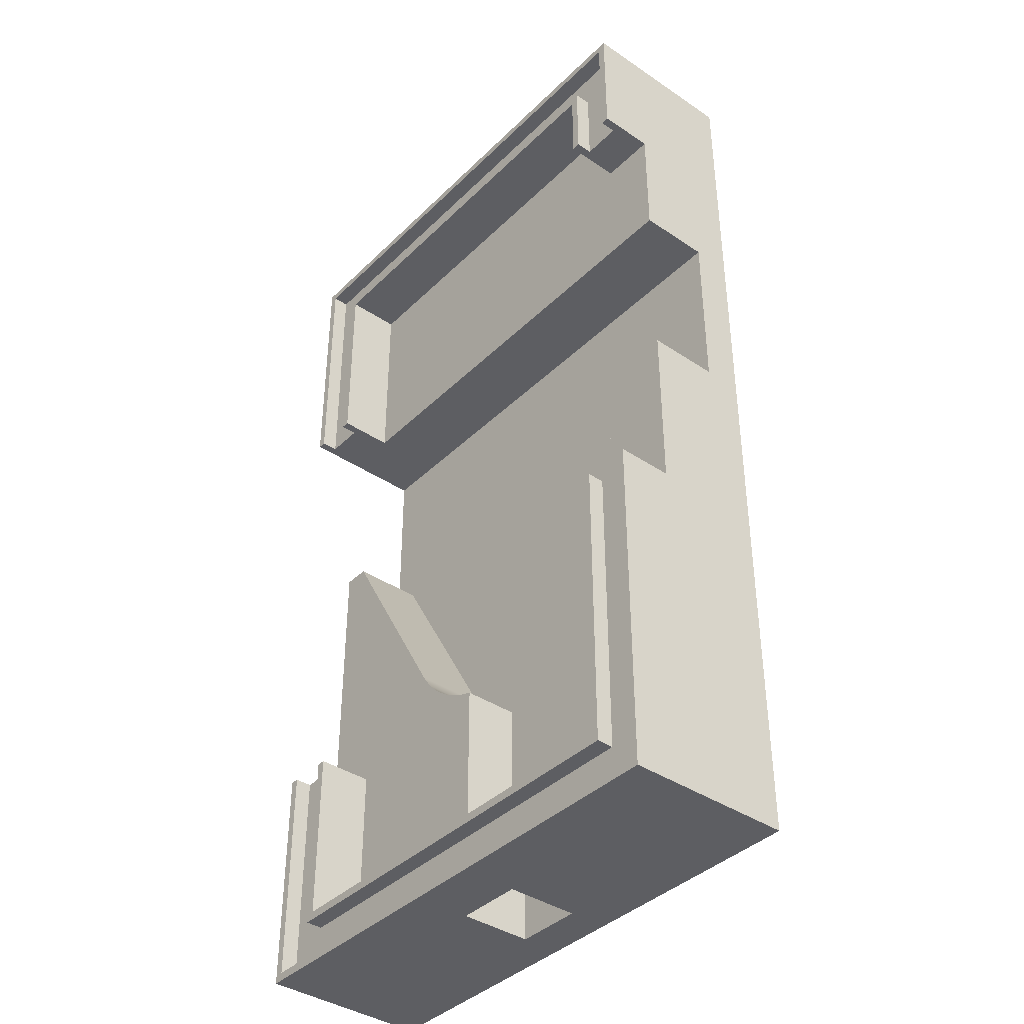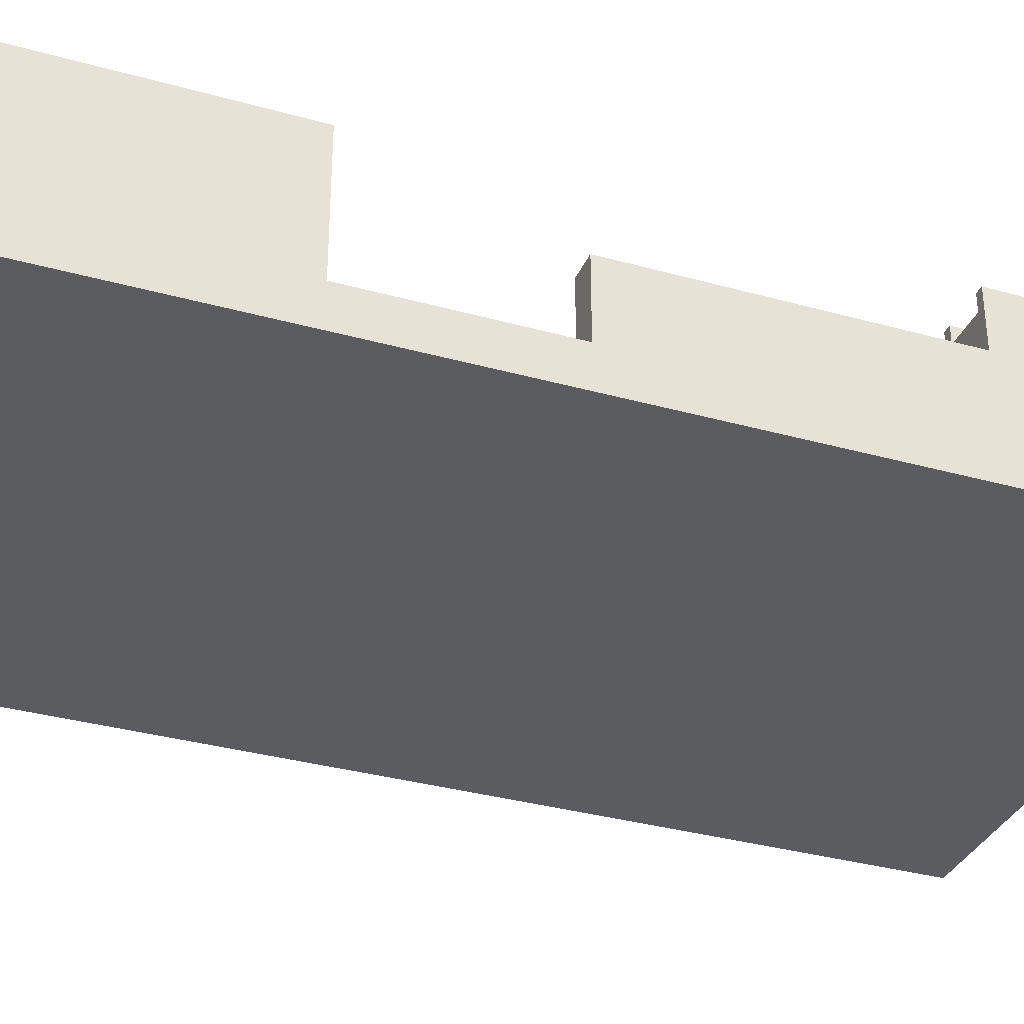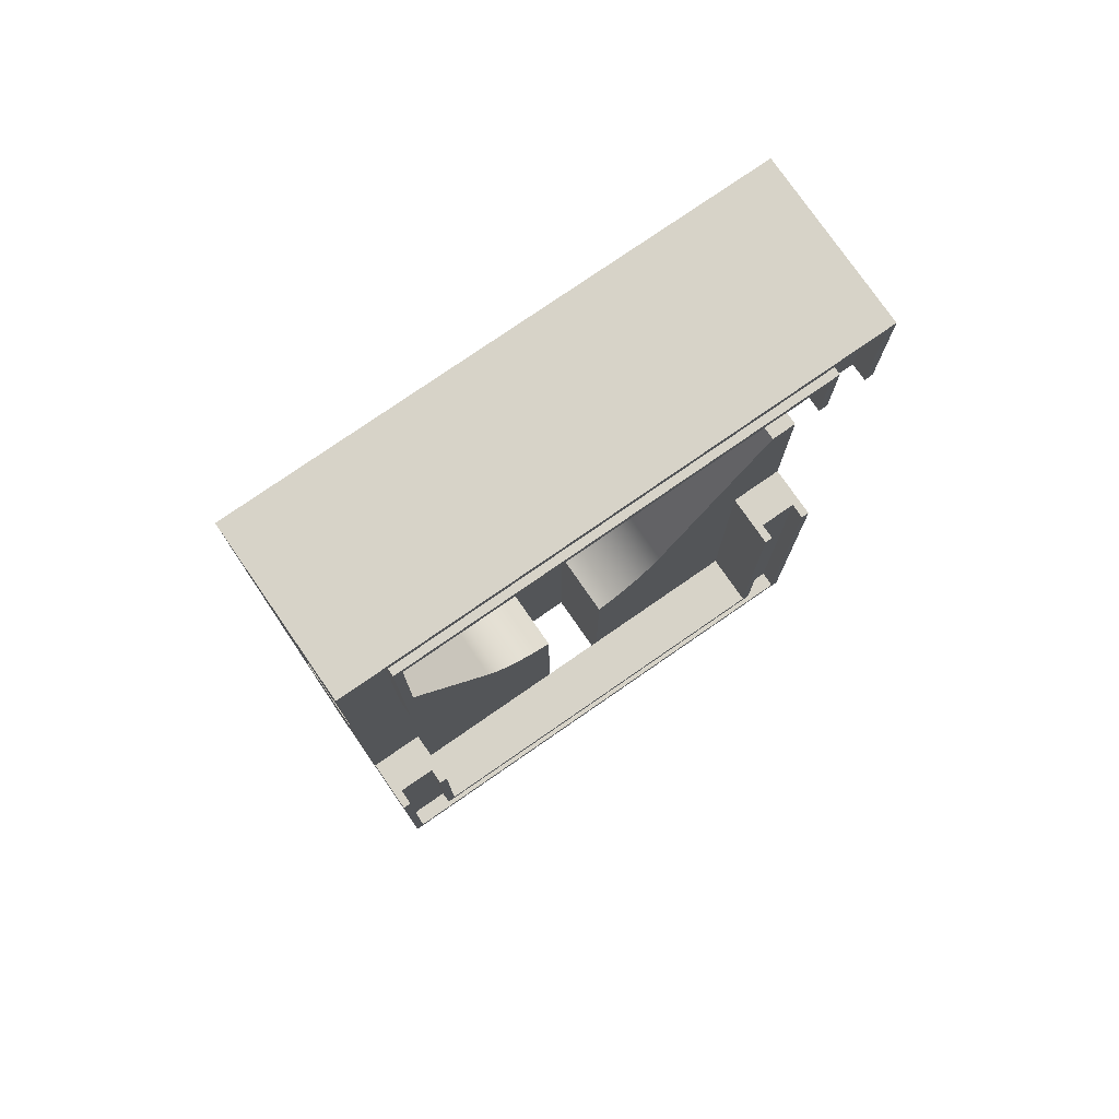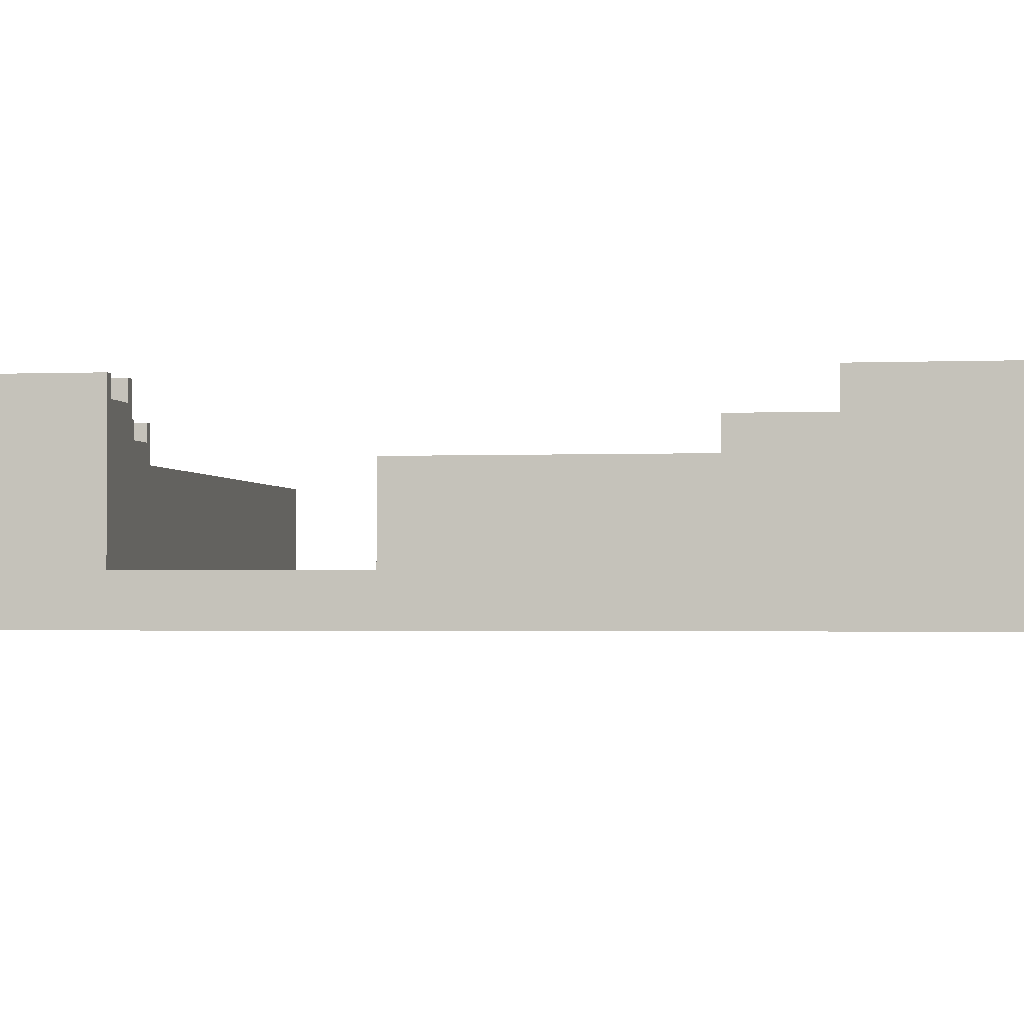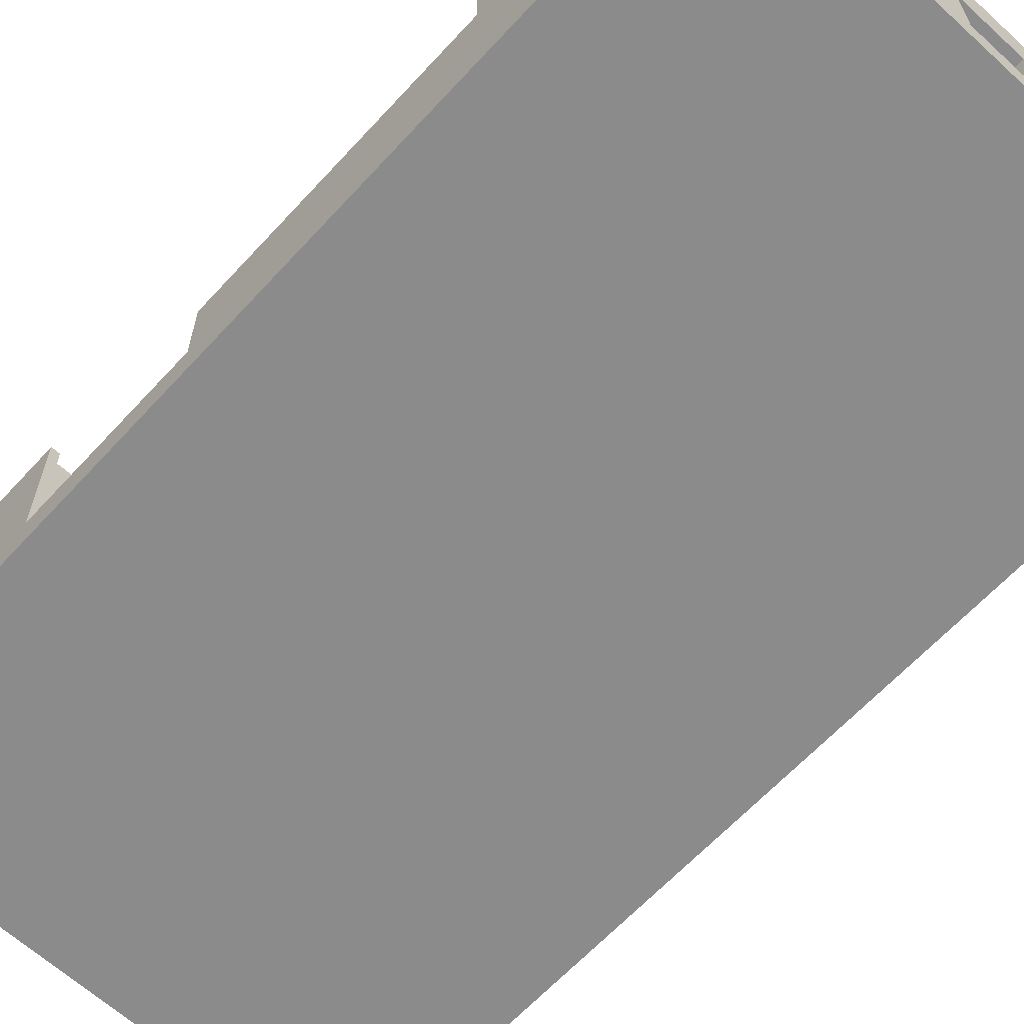
<metadata>
{"format":"obj","ext":"obj","renderer":"f3d","projection":"perspective","resolution":1024,"background":"white","views":[{"elev":-39.4,"azim":50.1,"up":"+Y"},{"elev":-34.0,"azim":-110.8,"up":"+Z"},{"elev":77.2,"azim":-34.7,"up":"+Y"},{"elev":-1.8,"azim":-80.7,"up":"+Z"},{"elev":-64.0,"azim":-42.6,"up":"+Z"}]}
</metadata>
<code>
v 0.6 -4.62 0
v 0.6 -4.62 -1.3
v 0.6 -9.1 -1.3
v 0.6 -9.1 0
v 0.6 -8.1 0
v -0.6 -8.1 0
v 0.6 -8.1 0
v 0.6 -9.1 0
v -0.6 -9.1 0
v -0.6 -4.62 -1.3
v -0.6 -4.62 0
v -0.6 -8.1 0
v -0.6 -9.1 0
v -0.6 -9.1 -1.3
v -0.6 -4.62 0
v -0.6 -4.62 -1.3
v -0.9391 -4.5 -1.3
v -1.255 -4.327 -1.3
v -1.54 -4.108 -1.3
v -1.788 -3.847 -1.3
v -1.992 -3.55 -1.3
v -1.992 -3.55 0
v -1.788 -3.847 0
v -1.54 -4.108 0
v -1.255 -4.327 0
v -0.9391 -4.5 0
v 0.6 -4.62 -1.3
v 0.6 -4.62 0
v 0.9391 -4.5 0
v 1.255 -4.327 0
v 1.54 -4.108 0
v 1.788 -3.847 0
v 1.992 -3.55 0
v 1.992 -3.55 -1.3
v 1.788 -3.847 -1.3
v 1.54 -4.108 -1.3
v 1.255 -4.327 -1.3
v 0.9391 -4.5 -1.3
v -0.6 -8.1 0
v -0.6 -4.62 0
v -0.9391 -4.5 0
v -1.255 -4.327 0
v -1.54 -4.108 0
v -1.788 -3.847 0
v -1.992 -3.55 0
v -4.215 0.3 0
v -4.7 0.3 0
v -4.7 -4.978 0
v -3.7 -4.978 0
v -3.7 -8.1 0
v 0.6 -4.62 0
v 0.6 -8.1 0
v 3.7 -8.1 0
v 3.7 -2.878 0
v 4.7 -2.878 0
v 4.7 0.3 0
v 4.215 0.3 0
v 1.992 -3.55 0
v 1.788 -3.847 0
v 1.54 -4.108 0
v 1.255 -4.327 0
v 0.9391 -4.5 0
v 3.85 5.728 1
v 3.85 5.728 0.7
v 3.85 7.25 0.7
v 3.85 7.25 1
v 3.85 -2.878 0.7
v 3.85 -2.878 1
v 3.85 -8.25 1
v 3.85 -8.25 0.7
v 4.55 5.728 0.7
v 4.55 5.728 1
v 4.55 7.95 1
v 4.55 7.95 0.7
v -3.85 3.5 0.7
v -3.85 3.5 1
v -3.85 7.25 1
v -3.85 7.25 0.7
v -3.85 -4.978 1
v -3.85 -4.978 0.7
v -3.85 -8.25 0.7
v -3.85 -8.25 1
v 3.85 5.728 0.7
v 4.55 5.728 0.7
v 4.55 7.95 0.7
v -4.55 7.95 0.7
v -4.55 3.5 0.7
v -3.85 3.5 0.7
v -3.85 7.25 0.7
v 3.85 7.25 0.7
v -3.85 -4.978 0.7
v -4.55 -4.978 0.7
v -4.55 -8.95 0.7
v 4.55 -8.95 0.7
v 4.55 -2.878 0.7
v 3.85 -2.878 0.7
v 3.85 -8.25 0.7
v -3.85 -8.25 0.7
v -4.55 3.5 1
v -4.55 3.5 0.7
v -4.55 7.95 0.7
v -4.55 7.95 1
v -3.85 -8.25 0.7
v 3.85 -8.25 0.7
v 3.85 -8.25 1
v -3.85 -8.25 1
v -4.55 -4.978 0.7
v -4.55 -4.978 1
v -4.55 -8.95 1
v -4.55 -8.95 0.7
v 4.55 -8.95 0.7
v -4.55 -8.95 0.7
v -4.55 -8.95 1
v 4.55 -8.95 1
v 3.85 7.25 0.7
v -3.85 7.25 0.7
v -3.85 7.25 1
v 3.85 7.25 1
v -4.55 7.95 0.7
v 4.55 7.95 0.7
v 4.55 7.95 1
v -4.55 7.95 1
v 4.55 -2.878 1
v 4.55 -2.878 0.7
v 4.55 -8.95 0.7
v 4.55 -8.95 1
v -4.55 -4.978 1
v -4.55 -4.978 0.7
v -3.85 -4.978 0.7
v -3.85 -4.978 1
v -3.7 -4.978 1
v -3.7 -4.978 0
v -4.7 -4.978 0
v -4.7 -4.978 1
v -3.85 -4.978 1
v -3.85 -8.25 1
v 3.85 -8.25 1
v 3.85 -2.878 1
v 3.7 -2.878 1
v 3.7 -8.1 1
v -3.7 -8.1 1
v -3.7 -4.978 1
v 4.55 7.95 1
v 4.55 5.728 1
v 4.7 5.728 1
v 4.7 8.1 1
v -4.7 8.1 1
v -4.7 3.5 1
v -4.55 3.5 1
v -4.55 7.95 1
v 3.85 5.728 1
v 3.85 7.25 1
v -3.85 7.25 1
v -3.85 3.5 1
v -3.7 3.5 1
v -3.7 7.1 1
v 3.7 7.1 1
v 3.7 5.728 1
v -3.85 3.5 1
v -3.85 3.5 0.7
v -4.55 3.5 0.7
v -4.55 3.5 1
v -4.7 3.5 1
v -4.7 3.5 -1.3
v 4.7 3.5 -1.3
v 4.7 3.5 0
v -3.7 3.5 0
v -3.7 3.5 1
v 3.7 -2.878 0
v 3.7 -8.1 0
v 3.7 -8.1 1
v 3.7 -2.878 1
v 3.7 -8.1 0
v 0.6 -8.1 0
v -0.6 -8.1 0
v -3.7 -8.1 0
v -3.7 -8.1 1
v 3.7 -8.1 1
v -3.7 -8.1 0
v -3.7 -4.978 0
v -3.7 -4.978 1
v -3.7 -8.1 1
v -3.7 3.5 0
v -3.7 7.1 0
v -3.7 7.1 1
v -3.7 3.5 1
v -3.7 7.1 0
v 3.7 7.1 0
v 3.7 7.1 1
v -3.7 7.1 1
v 3.7 7.1 0
v 3.7 5.728 0
v 3.7 5.728 1
v 3.7 7.1 1
v 3.85 5.728 0.7
v 3.85 5.728 1
v 3.7 5.728 1
v 3.7 5.728 0
v 4.7 5.728 0
v 4.7 5.728 1
v 4.55 5.728 1
v 4.55 5.728 0.7
v 4.55 -2.878 0.7
v 4.55 -2.878 1
v 4.7 -2.878 1
v 4.7 -2.878 0
v 3.7 -2.878 0
v 3.7 -2.878 1
v 3.85 -2.878 1
v 3.85 -2.878 0.7
v -3.7 3.5 0
v 4.7 3.5 0
v 4.7 5.728 0
v 3.7 5.728 0
v 3.7 7.1 0
v -3.7 7.1 0
v -4.7 -4.978 1
v -4.7 -4.978 0
v -4.7 0.3 0
v -4.7 0.3 -1.3
v -4.7 3.5 -1.3
v -4.7 3.5 1
v -4.7 8.1 1
v -4.7 8.1 -2
v -4.7 -9.1 -2
v -4.7 -9.1 1
v -4.7 0.3 0
v -4.215 0.3 0
v -4.215 0.3 -1.3
v -4.7 0.3 -1.3
v -4.215 0.3 0
v -1.992 -3.55 0
v -1.992 -3.55 -1.3
v -4.215 0.3 -1.3
v 1.992 -3.55 0
v 4.215 0.3 0
v 4.215 0.3 -1.3
v 1.992 -3.55 -1.3
v 4.7 5.728 1
v 4.7 5.728 0
v 4.7 3.5 0
v 4.7 3.5 -1.3
v 4.7 0.3 -1.3
v 4.7 0.3 0
v 4.7 -2.878 0
v 4.7 -2.878 1
v 4.7 -9.1 1
v 4.7 -9.1 -2
v 4.7 8.1 -2
v 4.7 8.1 1
v 4.215 0.3 0
v 4.7 0.3 0
v 4.7 0.3 -1.3
v 4.215 0.3 -1.3
v 0.6 -4.62 -1.3
v 0.9391 -4.5 -1.3
v 1.255 -4.327 -1.3
v 1.54 -4.108 -1.3
v 1.788 -3.847 -1.3
v 1.992 -3.55 -1.3
v 4.215 0.3 -1.3
v 4.7 0.3 -1.3
v 4.7 3.5 -1.3
v -4.7 3.5 -1.3
v -4.7 0.3 -1.3
v -4.215 0.3 -1.3
v -1.992 -3.55 -1.3
v -1.788 -3.847 -1.3
v -1.54 -4.108 -1.3
v -1.255 -4.327 -1.3
v -0.9391 -4.5 -1.3
v -0.6 -4.62 -1.3
v -0.6 -9.1 -1.3
v 0.6 -9.1 -1.3
v 4.7 -9.1 -2
v -4.7 -9.1 -2
v -4.7 8.1 -2
v 4.7 8.1 -2
v -4.7 8.1 -2
v -4.7 8.1 1
v 4.7 8.1 1
v 4.7 8.1 -2
v -0.6 -9.1 -1.3
v -0.6 -9.1 0
v 0.6 -9.1 0
v 0.6 -9.1 -1.3
v 4.7 -9.1 -2
v 4.7 -9.1 1
v -4.7 -9.1 1
v -4.7 -9.1 -2
v -4.55 -8.95 1
v -4.55 -4.978 1
v -4.7 -4.978 1
v -4.7 -9.1 1
v 4.7 -9.1 1
v 4.7 -2.878 1
v 4.55 -2.878 1
v 4.55 -8.95 1
g 5fb91d5e-e328-11ea-9992-54bf646e7e1f
f 1 2 5
f 5 2 3
f 5 3 4
g 5fbd8a4a-e328-11ea-b7f0-54bf646e7e1f
f 6 7 9
f 9 7 8
g 5fc1a8ee-e328-11ea-814d-54bf646e7e1f
f 11 12 10
f 10 12 14
f 14 12 13
g 5e74dde8-e328-11ea-8a38-54bf646e7e1f
f 15 16 26
f 26 16 17
f 26 17 25
f 25 17 18
f 25 18 24
f 24 18 19
f 24 19 23
f 23 19 20
f 23 20 22
f 22 20 21
g 8d535278-c348-34d3-97f7-5de419b903dc
f 27 28 38
f 38 28 29
f 38 29 37
f 37 29 30
f 37 30 36
f 36 30 31
f 36 31 35
f 35 31 32
f 35 32 34
f 34 32 33
g 1e8bc4f5-d09b-395b-b42d-643669681eb8
f 40 41 39
f 39 41 42
f 39 42 43
f 39 43 50
f 50 43 44
f 50 44 49
f 49 44 45
f 49 45 46
f 47 48 46
f 46 48 49
g 5ead530a-e328-11ea-8907-54bf646e7e1f
f 51 52 62
f 62 52 61
f 61 52 60
f 60 52 53
f 60 53 59
f 59 53 58
f 58 53 54
f 58 54 57
f 57 54 55
f 57 55 56
g 5eff1c64-e328-11ea-9236-54bf646e7e1f
f 64 65 63
f 63 65 66
g 5f00f11c-e328-11ea-8599-54bf646e7e1f
f 68 69 67
f 67 69 70
g 5f02c5de-e328-11ea-b578-54bf646e7e1f
f 72 73 71
f 71 73 74
g 5f050fc2-e328-11ea-8b77-54bf646e7e1f
f 76 77 75
f 75 77 78
g 5f070b94-e328-11ea-b1b6-54bf646e7e1f
f 80 81 79
f 79 81 82
g 5f092e7a-e328-11ea-a631-54bf646e7e1f
f 83 84 90
f 90 84 85
f 90 85 86
f 90 86 89
f 89 86 87
f 89 87 88
g 5f0b5152-e328-11ea-a16e-54bf646e7e1f
f 91 92 98
f 98 92 93
f 98 93 94
f 98 94 97
f 97 94 95
f 97 95 96
g 5f0dc264-e328-11ea-98e0-54bf646e7e1f
f 100 101 99
f 99 101 102
g 5f10816e-e328-11ea-8fe9-54bf646e7e1f
f 103 104 106
f 106 104 105
g 5f131982-e328-11ea-b545-54bf646e7e1f
f 108 109 107
f 107 109 110
g 5f15d8a8-e328-11ea-a258-54bf646e7e1f
f 111 112 114
f 114 112 113
g 5f18bedc-e328-11ea-b9db-54bf646e7e1f
f 115 116 118
f 118 116 117
g 5f1b7df8-e328-11ea-8d86-54bf646e7e1f
f 119 120 122
f 122 120 121
g 5f1e6428-e328-11ea-966f-54bf646e7e1f
f 124 125 123
f 123 125 126
g 5eb12386-e328-11ea-88f3-54bf646e7e1f
f 127 128 134
f 134 128 133
f 133 128 129
f 133 129 132
f 132 129 131
f 131 129 130
g 5f21e6c8-e328-11ea-9eaa-54bf646e7e1f
f 142 135 141
f 141 135 136
f 141 136 137
f 141 137 140
f 140 137 138
f 140 138 139
g 5b46d0c0-b9ed-3453-9a6b-8e4b7d46b3e7
f 144 145 143
f 143 145 146
f 143 146 147
f 143 147 150
f 150 147 148
f 150 148 149
g 5f2716c0-e328-11ea-9d5b-54bf646e7e1f
f 158 151 157
f 157 151 152
f 157 152 153
f 157 153 156
f 156 153 154
f 156 154 155
g 5e72e224-e328-11ea-9fe5-54bf646e7e1f
f 159 160 168
f 168 160 167
f 167 160 161
f 167 161 164
f 164 161 163
f 163 161 162
f 164 165 167
f 167 165 166
g 5eae3d52-e328-11ea-a26e-54bf646e7e1f
f 169 170 172
f 172 170 171
g 5eaf27c6-e328-11ea-9a94-54bf646e7e1f
f 173 174 178
f 178 174 175
f 178 175 177
f 177 175 176
g 5eb0392e-e328-11ea-b6a5-54bf646e7e1f
f 179 180 182
f 182 180 181
g 5eb234f8-e328-11ea-9e59-54bf646e7e1f
f 183 184 186
f 186 184 185
g 5eb34676-e328-11ea-a3bd-54bf646e7e1f
f 187 188 190
f 190 188 189
g 5eb4ccfe-e328-11ea-8007-54bf646e7e1f
f 191 192 194
f 194 192 193
g 5eb60580-e328-11ea-a71b-54bf646e7e1f
f 196 197 195
f 195 197 198
f 195 198 199
f 195 199 202
f 202 199 200
f 202 200 201
g 5eb7da4a-e328-11ea-826c-54bf646e7e1f
f 204 205 203
f 203 205 206
f 203 206 207
f 203 207 210
f 210 207 208
f 210 208 209
g 5eb939ca-e328-11ea-9905-54bf646e7e1f
f 216 211 214
f 214 211 212
f 214 212 213
f 214 215 216
g 5e360042-e328-11ea-b6d6-54bf646e7e1f
f 217 218 226
f 226 218 225
f 225 218 220
f 225 220 224
f 224 220 221
f 224 221 223
f 223 221 222
f 218 219 220
g 5e75ef62-e328-11ea-ba10-54bf646e7e1f
f 227 228 230
f 230 228 229
g 5e755310-e328-11ea-8704-54bf646e7e1f
f 231 232 234
f 234 232 233
g 5e7468b4-e328-11ea-b7fd-54bf646e7e1f
f 235 236 238
f 238 236 237
g 5e36756e-e328-11ea-a96f-54bf646e7e1f
f 239 240 250
f 250 240 249
f 249 240 242
f 249 242 243
f 240 241 242
f 244 245 243
f 243 245 248
f 243 248 249
f 246 247 245
f 245 247 248
g 5e73f376-e328-11ea-9f58-54bf646e7e1f
f 251 252 254
f 254 252 253
g 5e737e54-e328-11ea-8ffd-54bf646e7e1f
f 256 267 255
f 255 267 268
f 255 268 269
f 256 257 267
f 267 257 258
f 267 258 259
f 259 260 267
f 267 260 266
f 266 260 261
f 266 261 264
f 264 261 263
f 263 261 262
f 264 265 266
f 269 270 255
f 255 270 271
f 255 271 272
f 273 274 272
f 272 274 255
g 5e35b224-e328-11ea-a02b-54bf646e7e1f
f 275 276 278
f 278 276 277
g 5e364e54-e328-11ea-bc05-54bf646e7e1f
f 280 281 279
f 279 281 282
g 5e36c386-e328-11ea-af66-54bf646e7e1f
f 284 290 283
f 283 290 287
f 283 287 286
f 286 287 285
f 285 287 288
f 285 288 289
f 290 284 289
f 289 284 285
g 5e7700ae-e328-11ea-97e2-54bf646e7e1f
f 292 293 291
f 291 293 294
f 291 294 295
f 291 295 298
f 298 295 296
f 298 296 297

</code>
